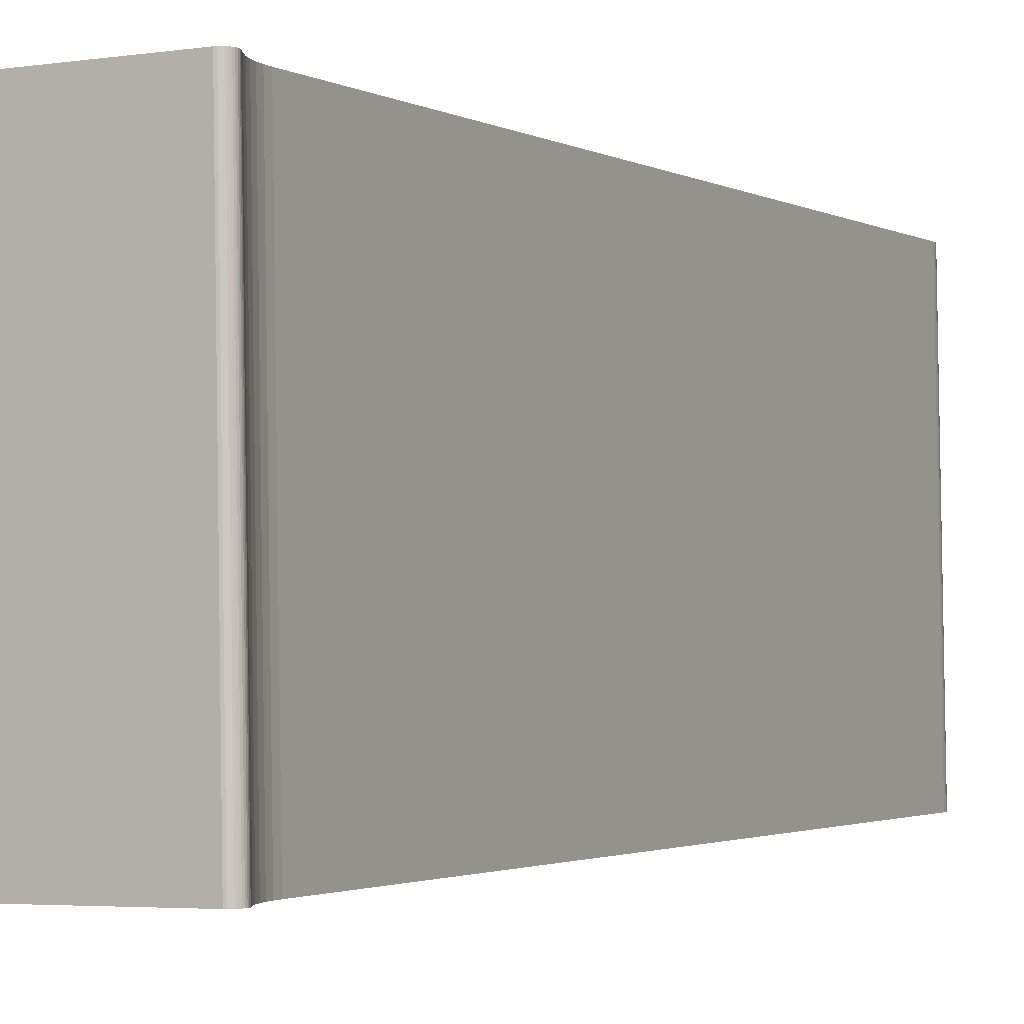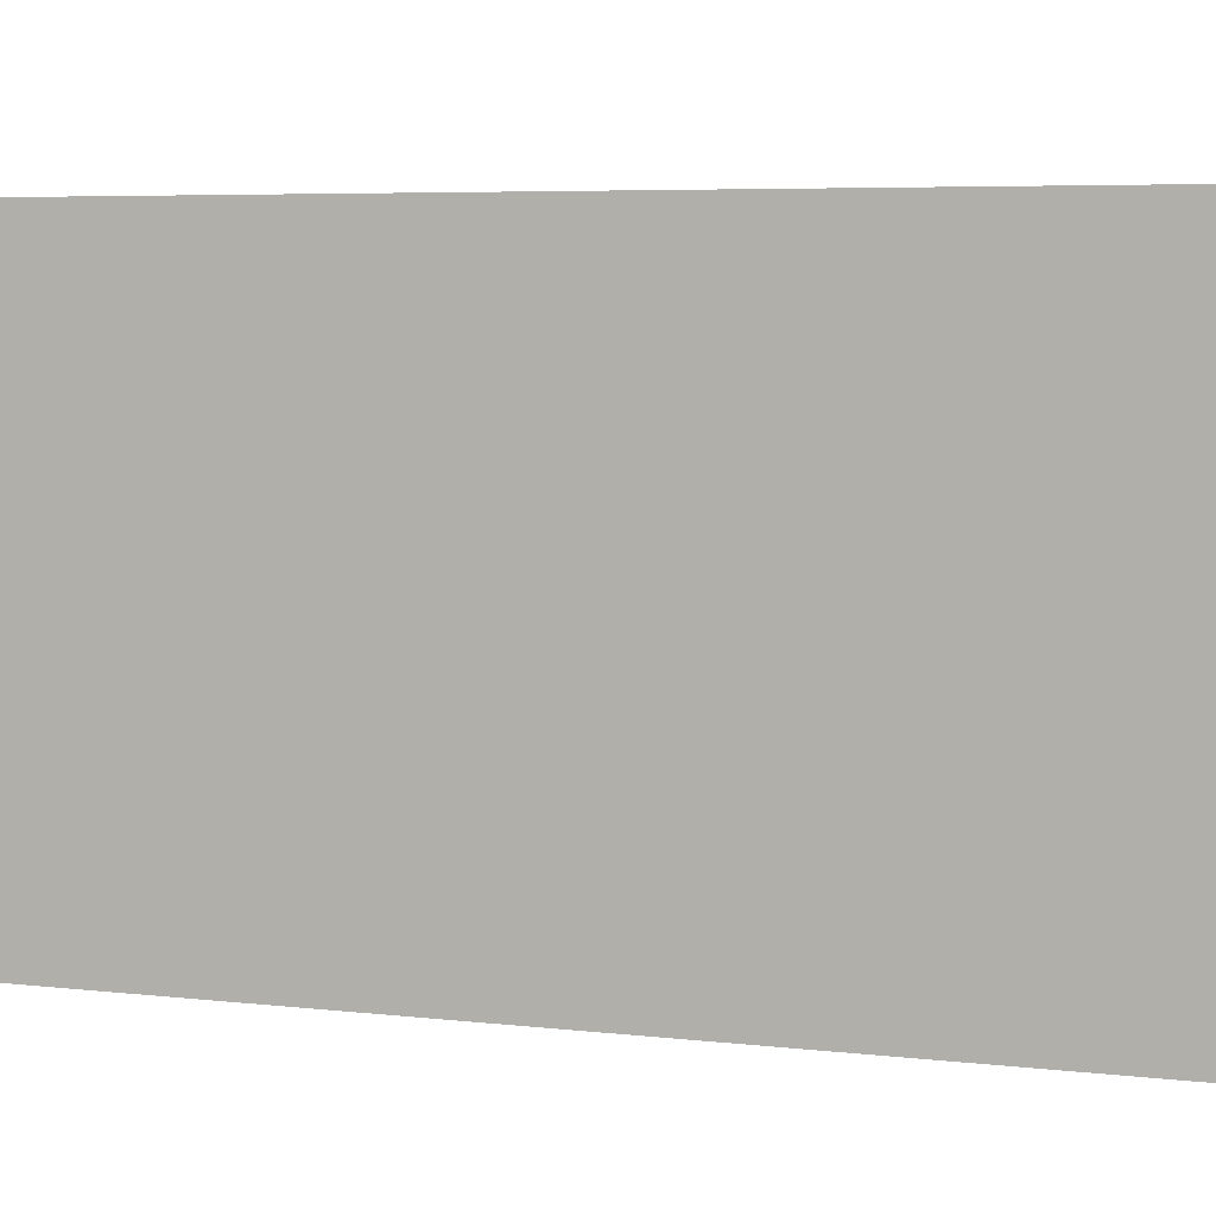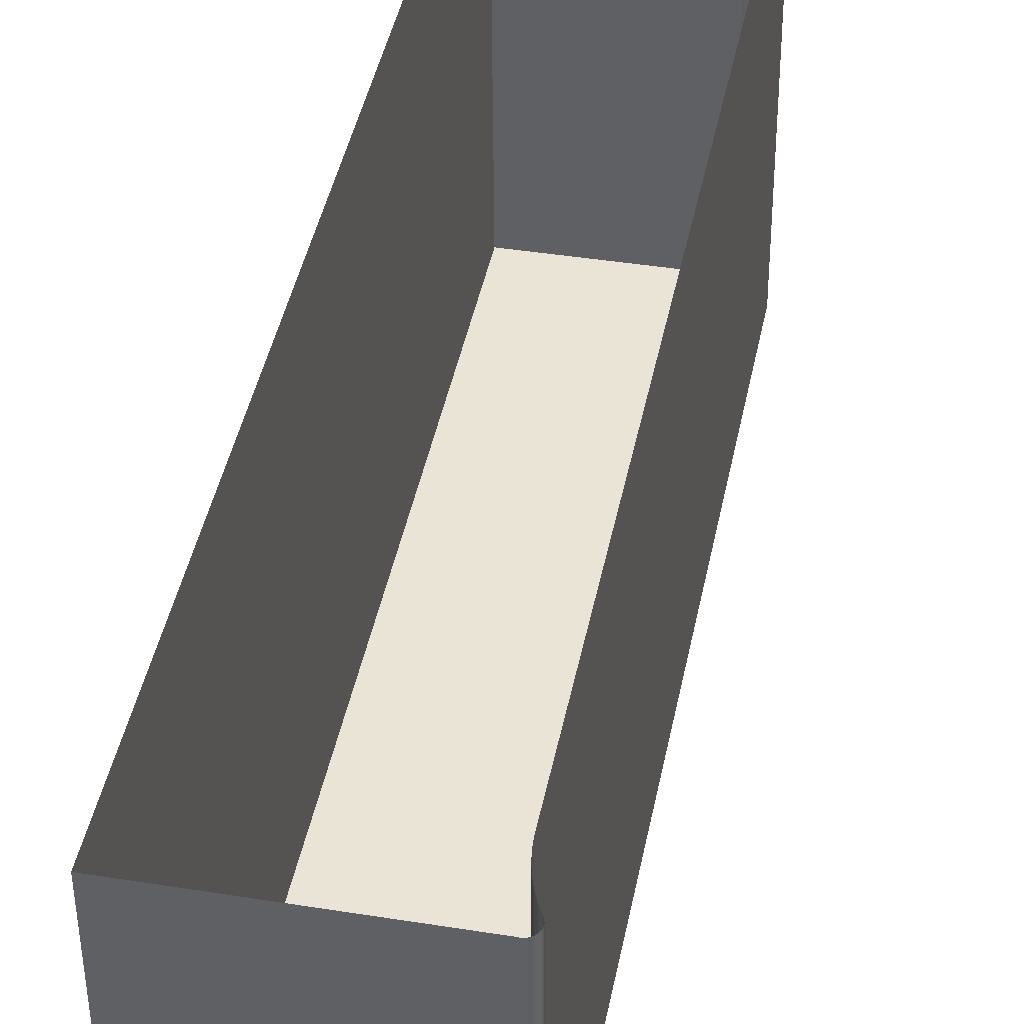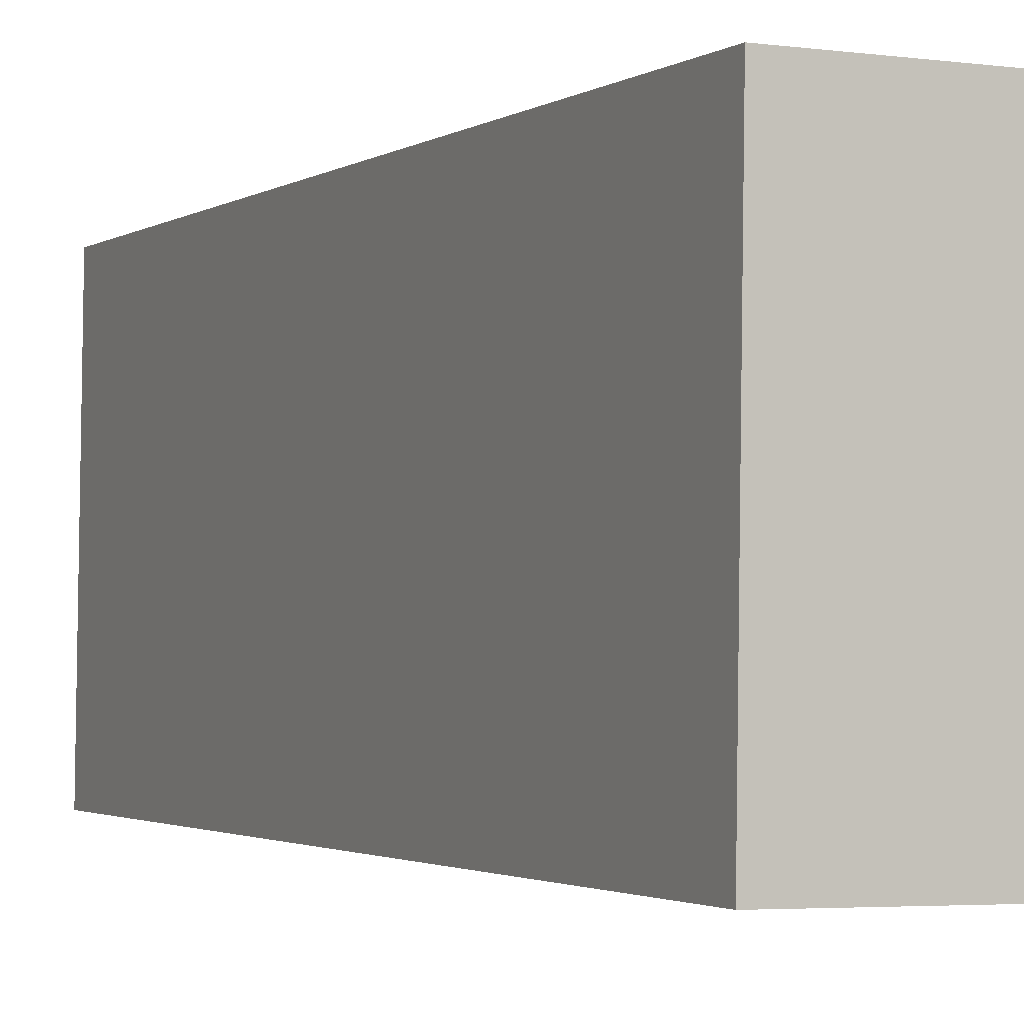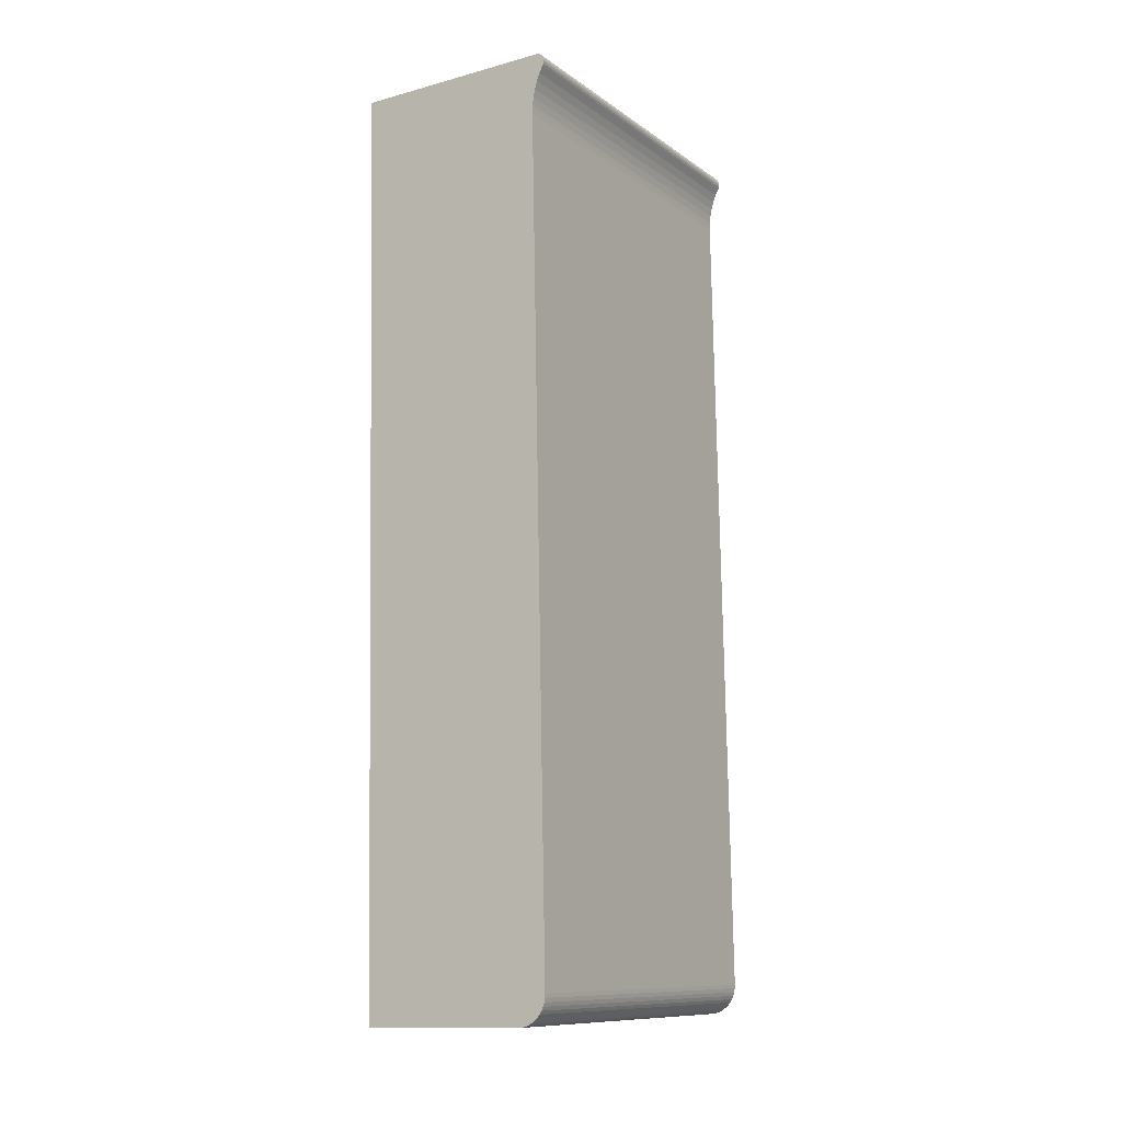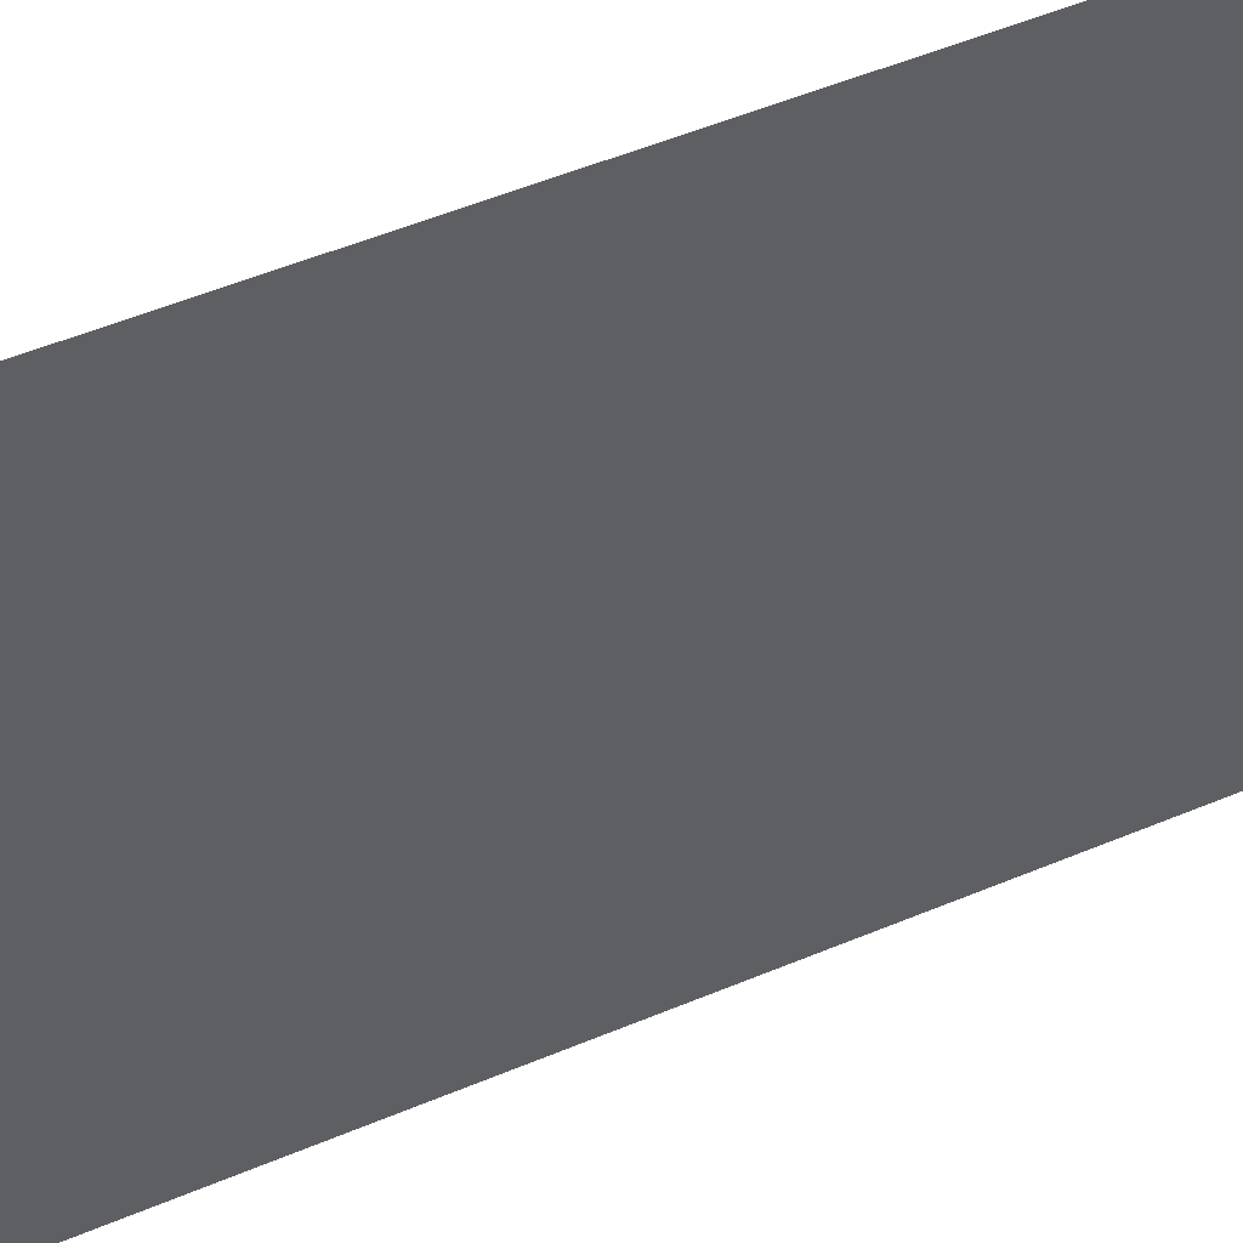
<metadata>
{"format":"obj","ext":"obj","renderer":"f3d","projection":"perspective","resolution":1024,"background":"white","views":[{"elev":-3.8,"azim":-152.5,"up":"+Z"},{"elev":0.1,"azim":115.3,"up":"+Z"},{"elev":40.9,"azim":-168.9,"up":"+Z"},{"elev":-3.8,"azim":155.3,"up":"+Z"},{"elev":-13.0,"azim":-148.4,"up":"+Y"},{"elev":50.8,"azim":-113.5,"up":"+Z"}]}
</metadata>
<code>
v -0.5799 0.1052 -0.2857
v -0.5816 0.1052 -0.2857
v -0.5808 0.1053 -0.2857
v -0.5799 0.0989 -0.4886
v -0.54 0.0989 -0.4886
v -0.5816 0.0989 -0.4886
v -0.54 0.1052 -0.2857
v -0.5826 0.105 -0.2857
v -0.4727 0.0989 -0.4886
v -0.5826 0.09863 -0.4886
v -0.4727 0.1052 -0.2857
v -0.5834 0.1045 -0.2857
v -0.4727 -0.396 -0.27
v -0.5834 0.0982 -0.4886
v -0.4727 -0.4023 -0.473
v -0.5841 0.09762 -0.4886
v -0.5841 0.104 -0.2856
v -0.5618 -0.4023 -0.473
v -0.5848 0.09692 -0.4886
v -0.5639 -0.4022 -0.473
v -0.5618 -0.396 -0.27
v -0.5852 0.09612 -0.4885
v -0.566 -0.4017 -0.473
v -0.5855 0.09524 -0.4885
v -0.5848 0.1033 -0.2856
v -0.568 -0.4011 -0.473
v -0.5639 -0.3958 -0.27
v -0.5856 0.09433 -0.4885
v -0.5852 0.1025 -0.2856
v -0.57 -0.4001 -0.473
v -0.566 -0.3954 -0.27
v -0.5856 0.09341 -0.4884
v -0.5855 0.1016 -0.2856
v -0.5717 -0.3989 -0.4731
v -0.568 -0.3947 -0.2701
v -0.5854 0.09251 -0.4884
v -0.5856 0.1007 -0.2855
v -0.5733 -0.3975 -0.4731
v -0.57 -0.3938 -0.2701
v -0.585 0.09167 -0.4884
v -0.5856 0.09974 -0.2855
v -0.5747 -0.3959 -0.4732
v -0.5717 -0.3926 -0.2701
v -0.5829 0.08775 -0.4883
v -0.5854 0.09884 -0.2855
v -0.5759 -0.3941 -0.4732
v -0.5747 -0.3896 -0.2702
v -0.5733 -0.3912 -0.2702
v -0.5812 0.08366 -0.4881
v -0.585 0.098 -0.2854
v -0.5769 -0.3922 -0.4733
v -0.5759 -0.3878 -0.2703
v -0.5799 0.07944 -0.488
v -0.5829 0.09408 -0.2853
v -0.5776 -0.3902 -0.4733
v -0.5769 -0.3859 -0.2703
v -0.5789 0.07512 -0.4879
v -0.5812 0.09 -0.2852
v -0.578 -0.3881 -0.4734
v -0.5776 -0.3839 -0.2704
v -0.5783 0.07074 -0.4877
v -0.5799 0.08578 -0.2851
v -0.5781 -0.386 -0.4735
v -0.578 -0.3818 -0.2705
v -0.5781 0.06632 -0.4876
v -0.5789 0.08146 -0.2849
v -0.5781 -0.3797 -0.2705
v -0.5783 0.07707 -0.2848
v -0.5781 0.07265 -0.2847
f 1 2 3
f 3 2 1
f 1 4 2
f 2 4 1
f 4 1 5
f 5 1 4
f 6 2 4
f 4 2 6
f 7 5 1
f 1 5 7
f 4 5 6
f 6 5 4
f 2 6 8
f 8 6 2
f 5 7 9
f 9 7 5
f 6 5 10
f 10 5 6
f 10 8 6
f 6 8 10
f 11 9 7
f 7 9 11
f 5 9 10
f 10 9 5
f 8 10 12
f 12 10 8
f 11 13 9
f 9 13 11
f 10 9 14
f 14 9 10
f 14 12 10
f 10 12 14
f 15 9 13
f 13 9 15
f 14 9 16
f 16 9 14
f 12 14 17
f 17 14 12
f 15 18 9
f 9 18 15
f 15 13 18
f 18 13 15
f 16 9 19
f 19 9 16
f 16 17 14
f 14 17 16
f 20 9 18
f 18 9 20
f 21 18 13
f 13 18 21
f 19 9 22
f 22 9 19
f 16 19 17
f 17 19 16
f 23 9 20
f 20 9 23
f 18 21 20
f 20 21 18
f 22 9 24
f 24 9 22
f 19 22 25
f 25 22 19
f 25 17 19
f 19 17 25
f 26 9 23
f 23 9 26
f 20 27 23
f 23 27 20
f 27 20 21
f 21 20 27
f 24 9 28
f 28 9 24
f 22 24 29
f 29 24 22
f 29 25 22
f 22 25 29
f 30 9 26
f 26 9 30
f 23 31 26
f 26 31 23
f 31 23 27
f 27 23 31
f 28 9 32
f 32 9 28
f 24 28 33
f 33 28 24
f 33 29 24
f 24 29 33
f 34 9 30
f 30 9 34
f 26 35 30
f 30 35 26
f 35 26 31
f 31 26 35
f 32 9 36
f 36 9 32
f 28 32 37
f 37 32 28
f 37 33 28
f 28 33 37
f 38 9 34
f 34 9 38
f 30 39 34
f 34 39 30
f 39 30 35
f 35 30 39
f 36 9 40
f 40 9 36
f 32 36 41
f 41 36 32
f 41 37 32
f 32 37 41
f 42 9 38
f 38 9 42
f 34 43 38
f 38 43 34
f 43 34 39
f 39 34 43
f 40 9 44
f 44 9 40
f 36 40 45
f 45 40 36
f 45 41 36
f 36 41 45
f 46 9 42
f 42 9 46
f 42 38 47
f 47 38 42
f 48 38 43
f 43 38 48
f 44 9 49
f 49 9 44
f 40 44 50
f 50 44 40
f 50 45 40
f 40 45 50
f 51 9 46
f 46 9 51
f 46 42 52
f 52 42 46
f 48 47 38
f 38 47 48
f 47 52 42
f 42 52 47
f 49 9 53
f 53 9 49
f 44 49 54
f 54 49 44
f 54 50 44
f 44 50 54
f 55 9 51
f 51 9 55
f 51 46 56
f 56 46 51
f 52 56 46
f 46 56 52
f 53 9 57
f 57 9 53
f 49 53 58
f 58 53 49
f 58 54 49
f 49 54 58
f 59 9 55
f 55 9 59
f 55 51 60
f 60 51 55
f 56 60 51
f 51 60 56
f 57 9 61
f 61 9 57
f 53 57 62
f 62 57 53
f 62 58 53
f 53 58 62
f 63 9 59
f 59 9 63
f 59 55 64
f 64 55 59
f 60 64 55
f 55 64 60
f 61 9 65
f 65 9 61
f 57 61 66
f 66 61 57
f 66 62 57
f 57 62 66
f 65 9 63
f 63 9 65
f 63 59 67
f 67 59 63
f 64 67 59
f 59 67 64
f 61 65 68
f 68 65 61
f 68 66 61
f 61 66 68
f 65 63 69
f 69 63 65
f 67 69 63
f 63 69 67
f 69 68 65
f 65 68 69

</code>
